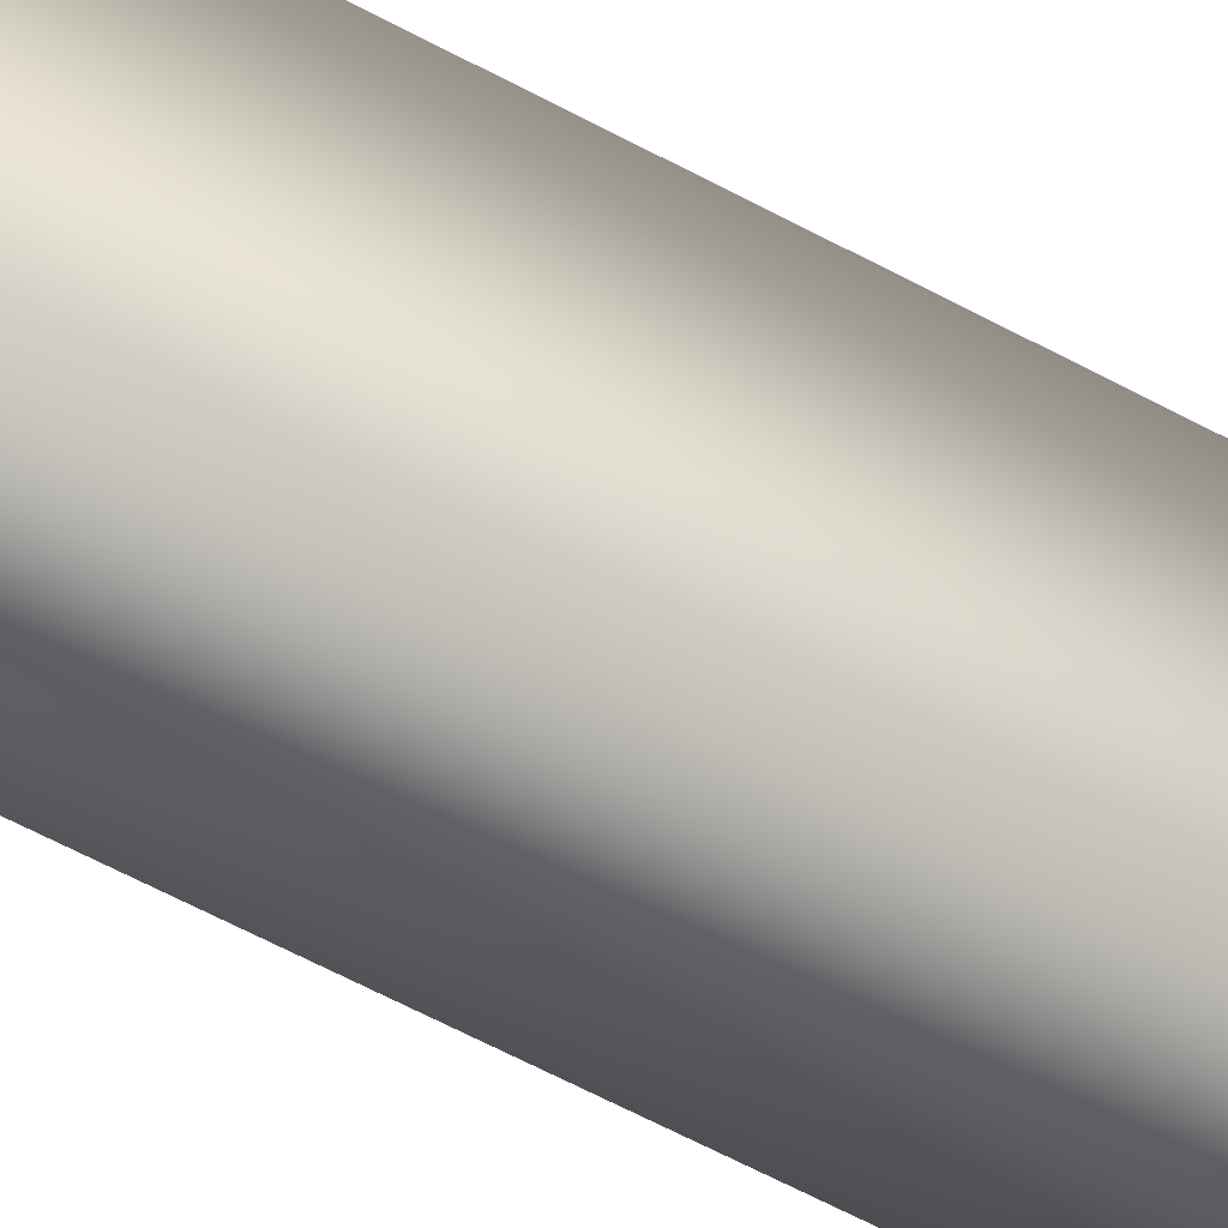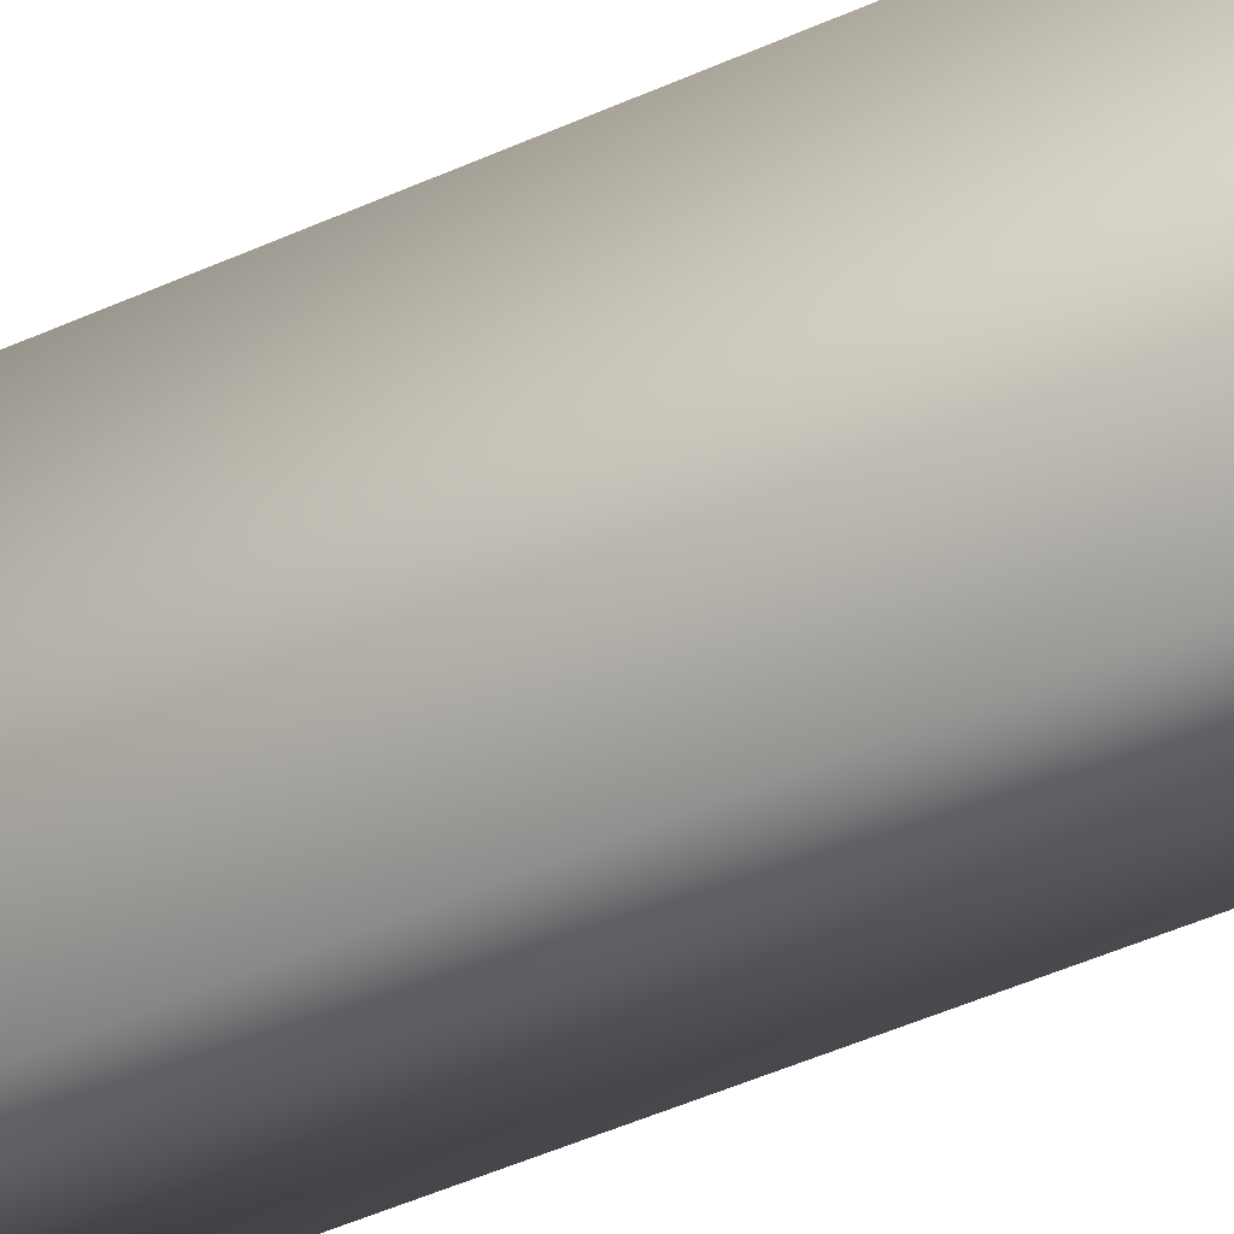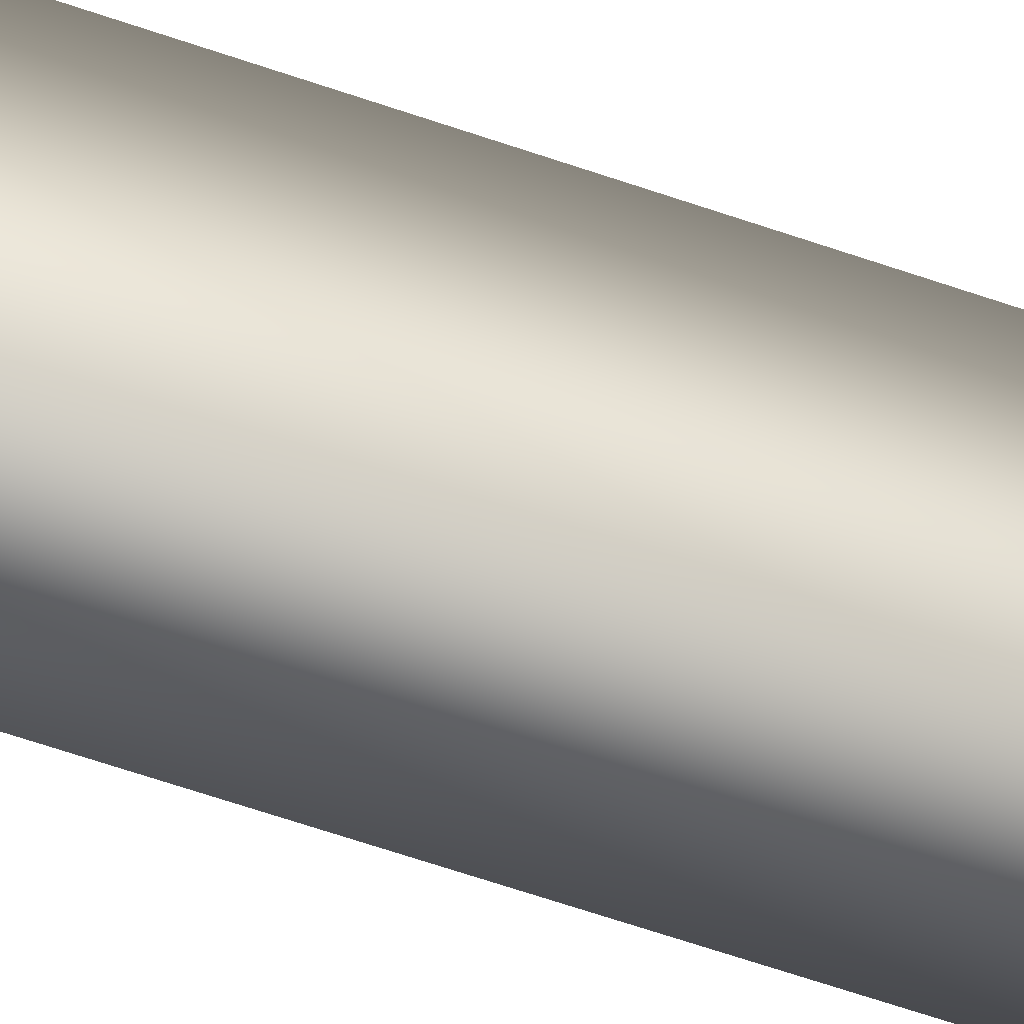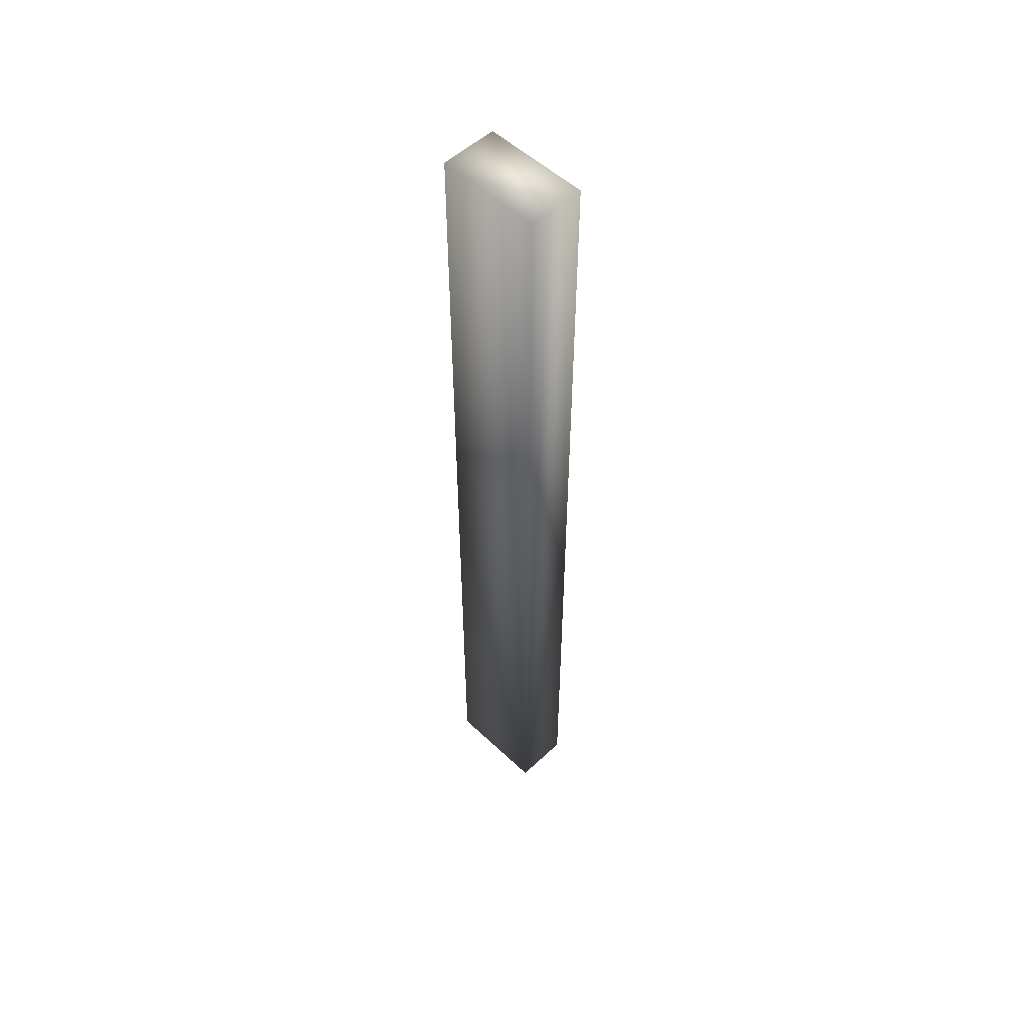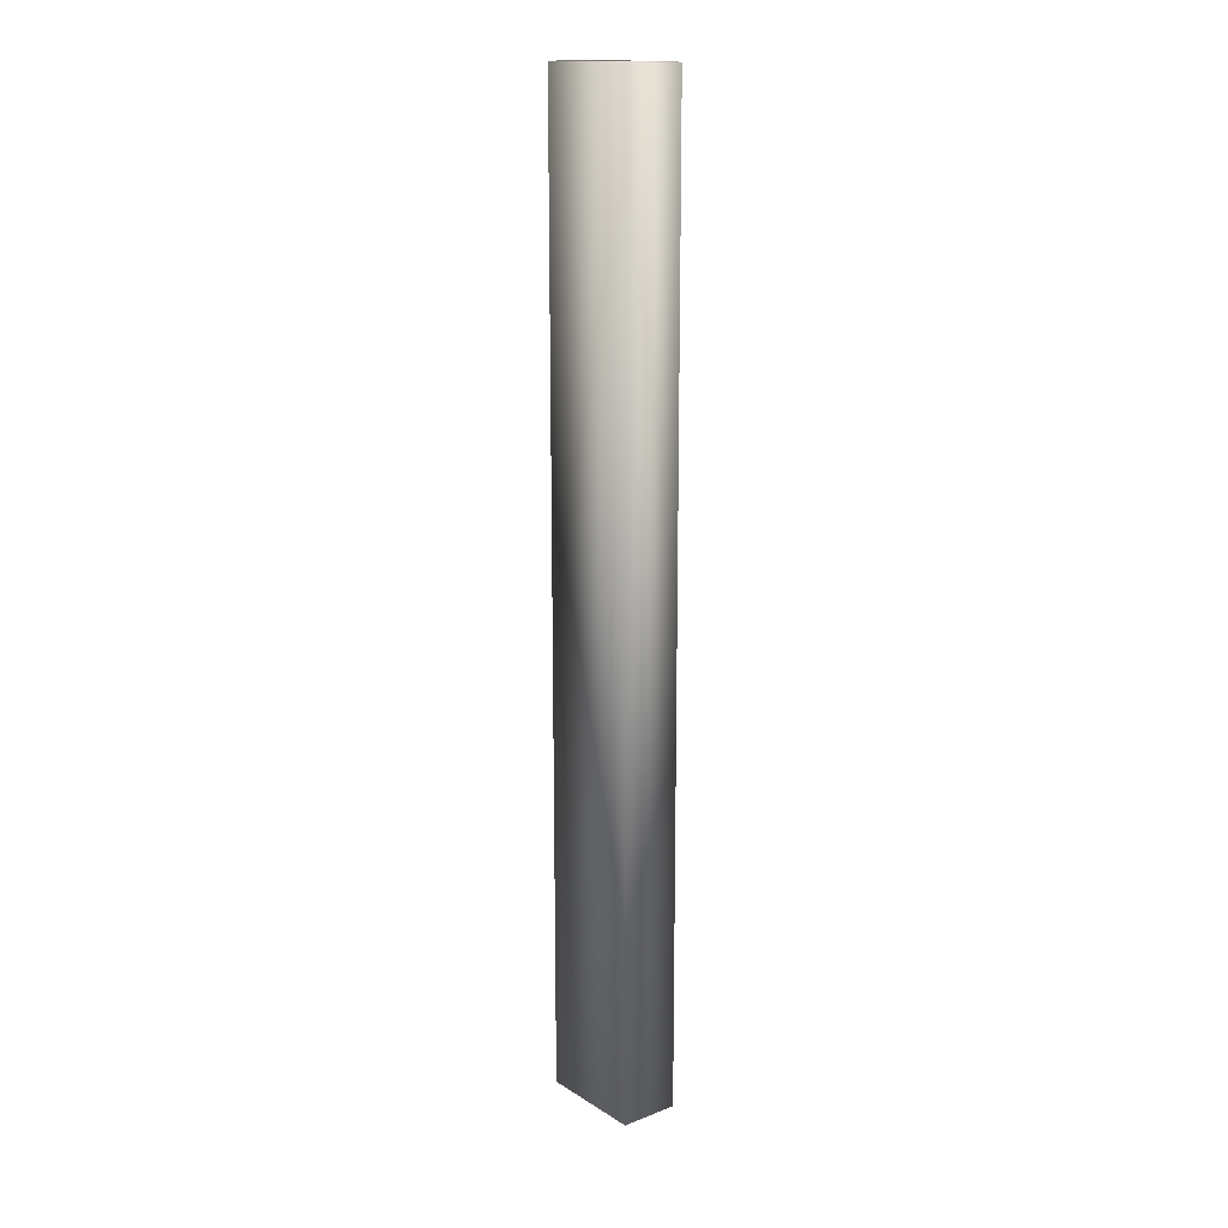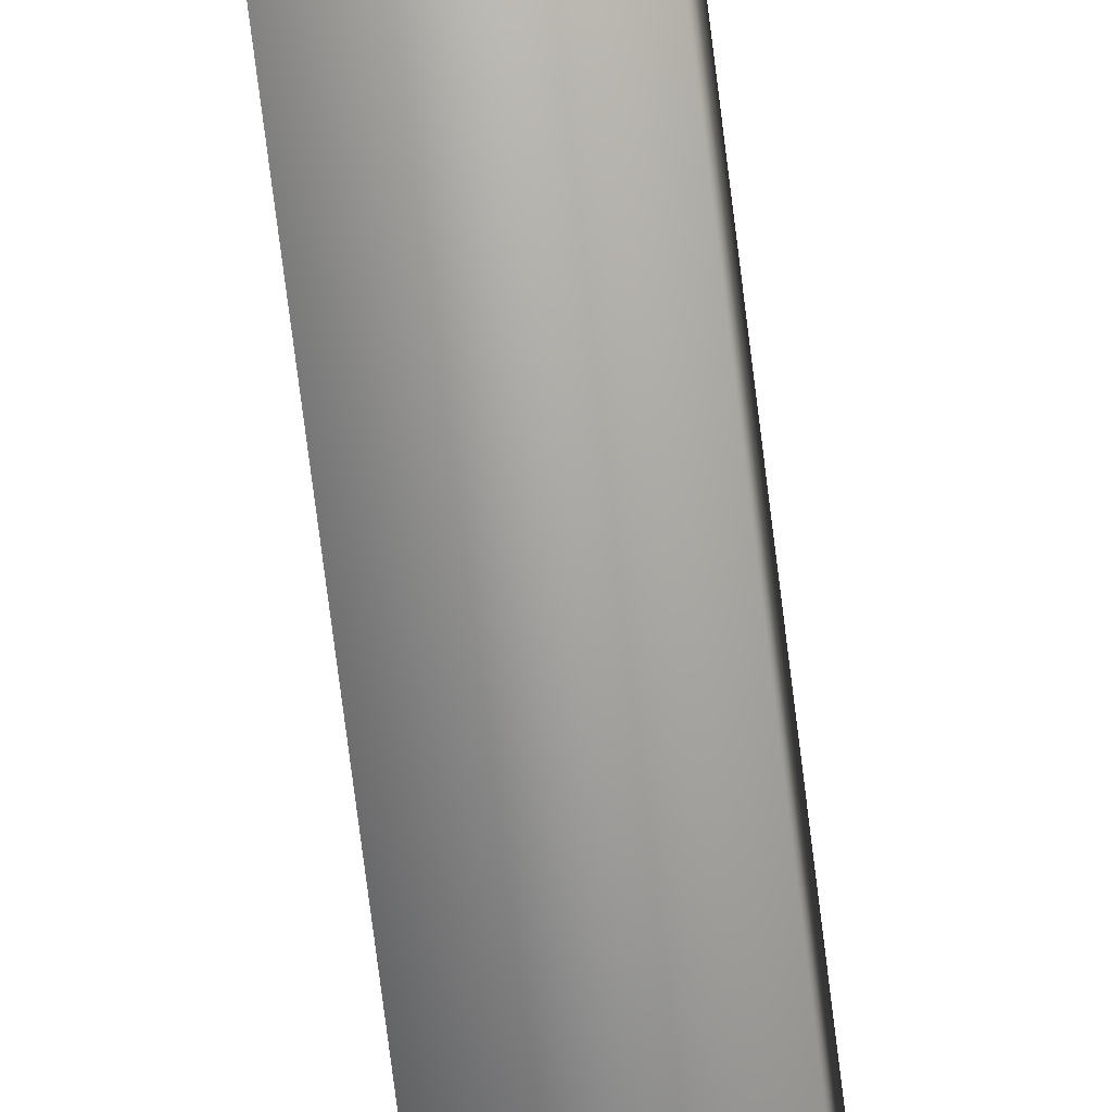
<metadata>
{"format":"obj","ext":"obj","renderer":"f3d","projection":"perspective","resolution":1024,"background":"white","views":[{"elev":-48.8,"azim":57.3,"up":"+Y"},{"elev":-31.6,"azim":-54.3,"up":"+Y"},{"elev":-55.0,"azim":-110.9,"up":"+Y"},{"elev":53.3,"azim":-45.0,"up":"+Z"},{"elev":16.0,"azim":-38.5,"up":"+Z"},{"elev":-71.0,"azim":7.0,"up":"+Y"}]}
</metadata>
<code>
o Side_Trim-10
v -0.03883 0.07118 0.6393
v -0.03883 0.07118 -0.6393
v 0.03883 0.07118 0.6393
v -0.03883 -0.07118 0.6393
v -0.03883 -0.07118 -0.6393
v 0.03883 -0.07118 0.6393
v 0.03883 -0.07118 -0.6393
v 0.03883 0.07118 -0.6393
f 5 4 1 2
f 2 1 3 8
f 1 4 6 3
f 7 6 4 5
f 8 3 6 7
f 5 2 8 7

</code>
